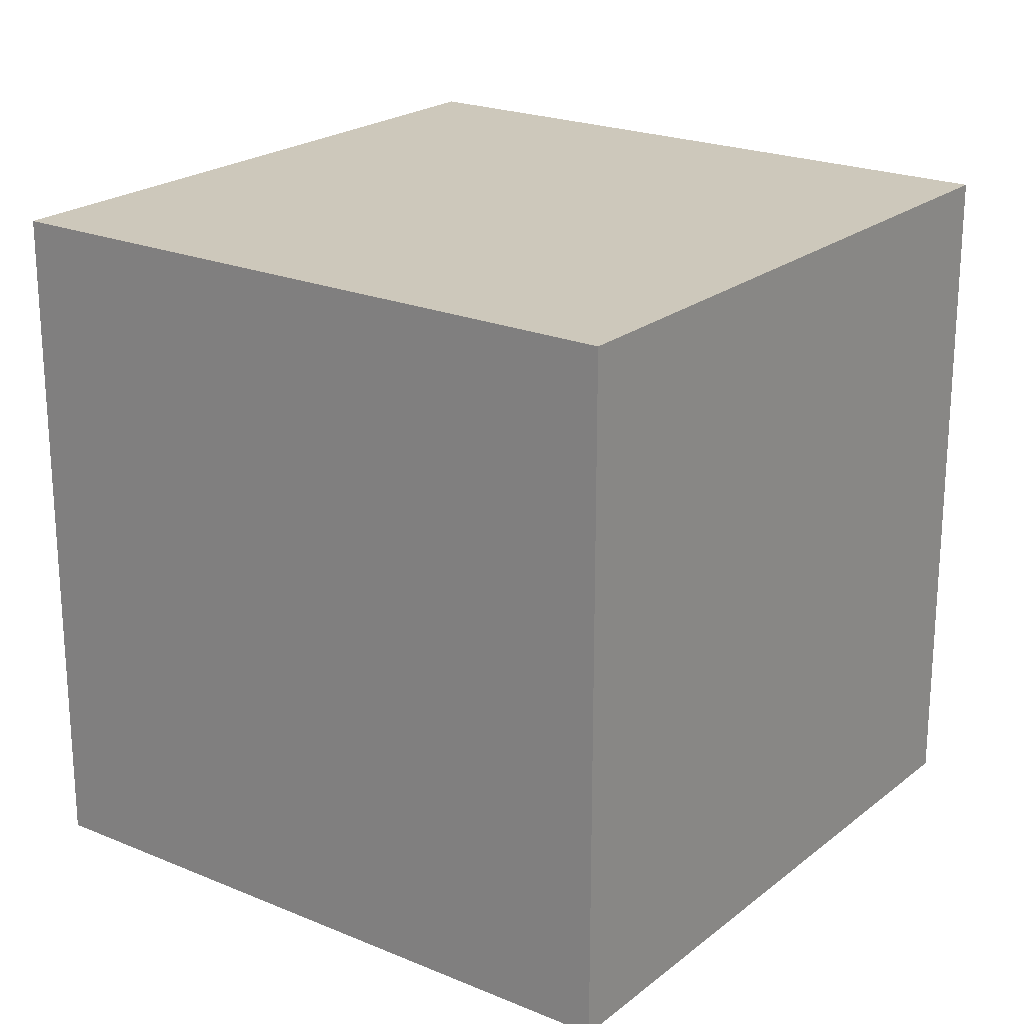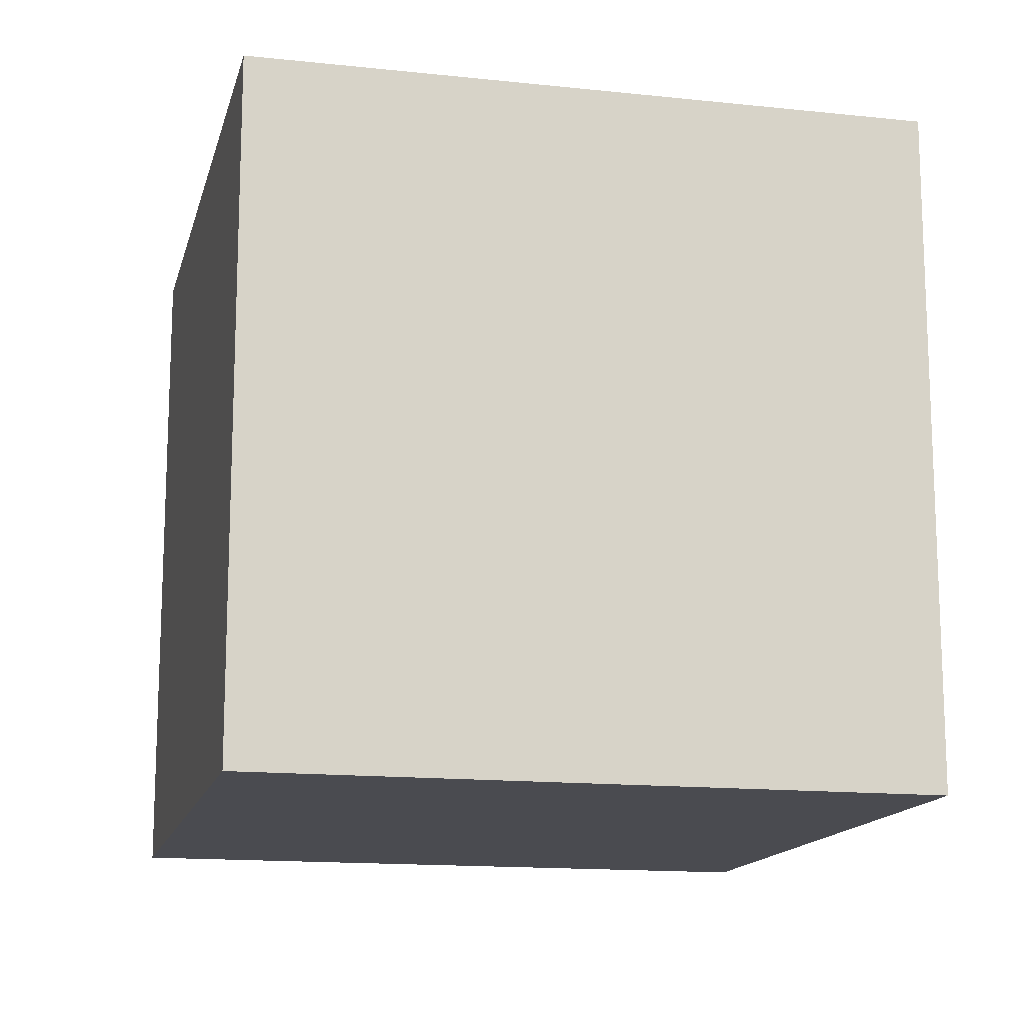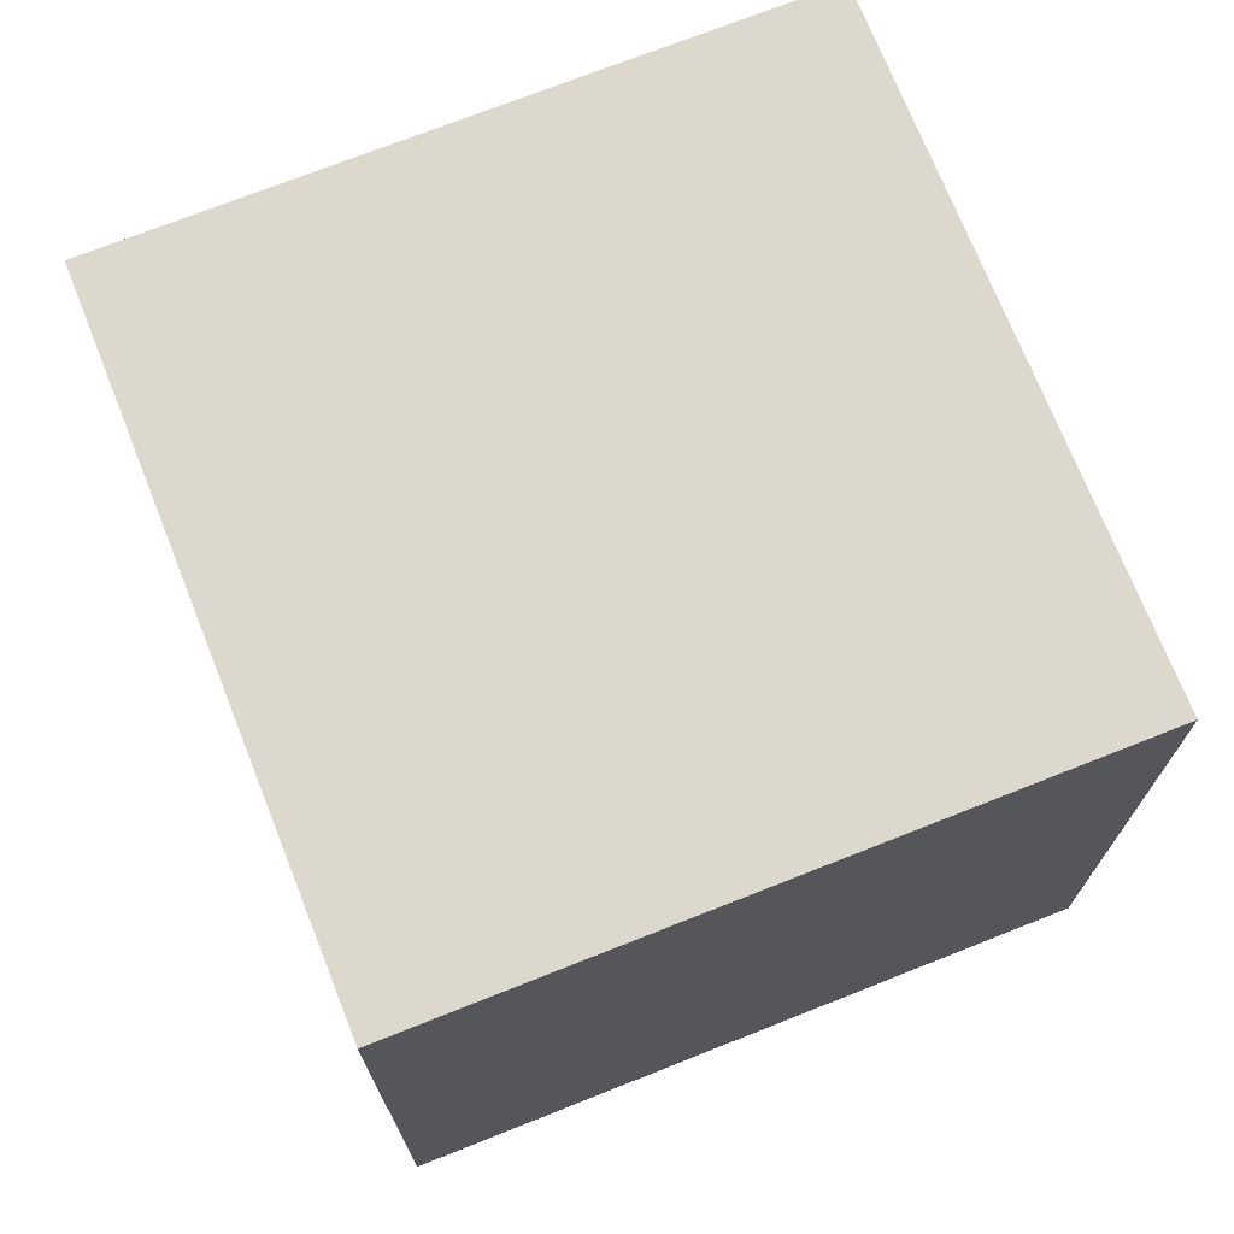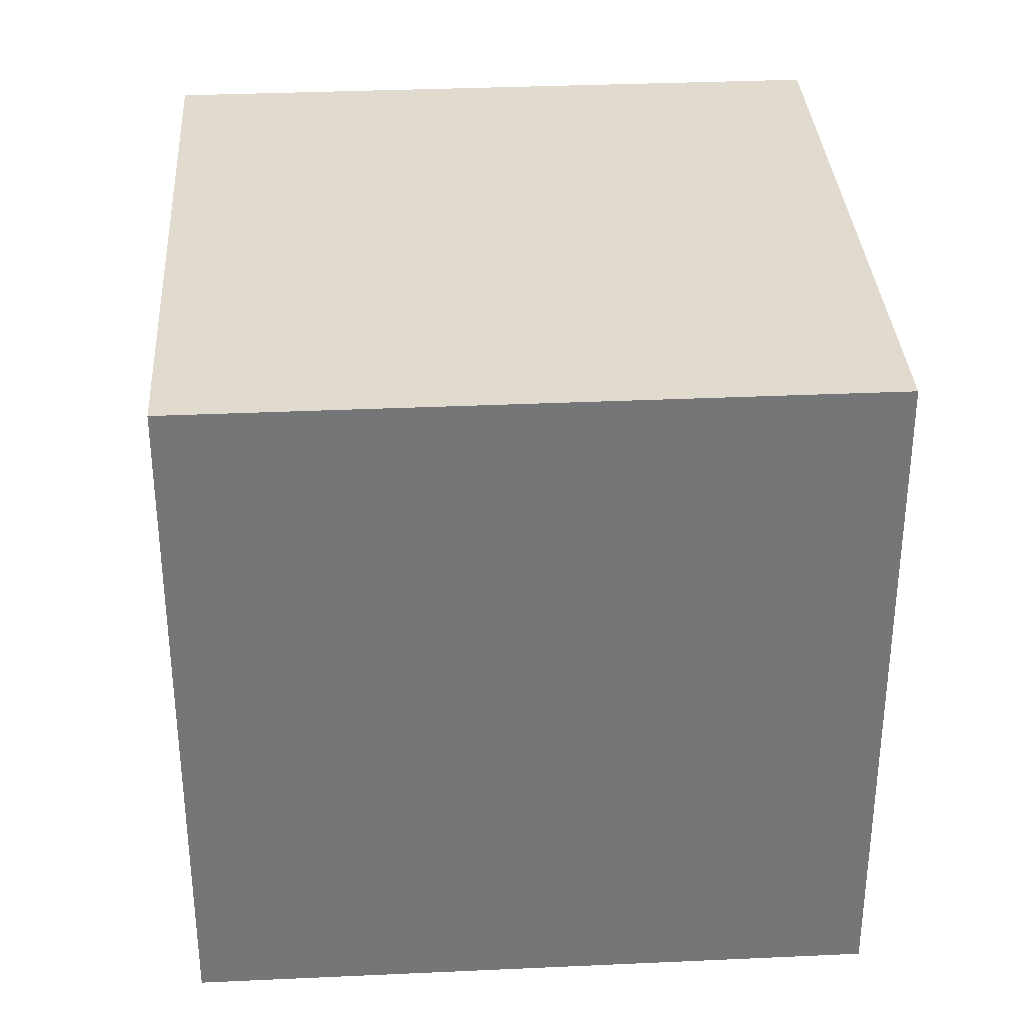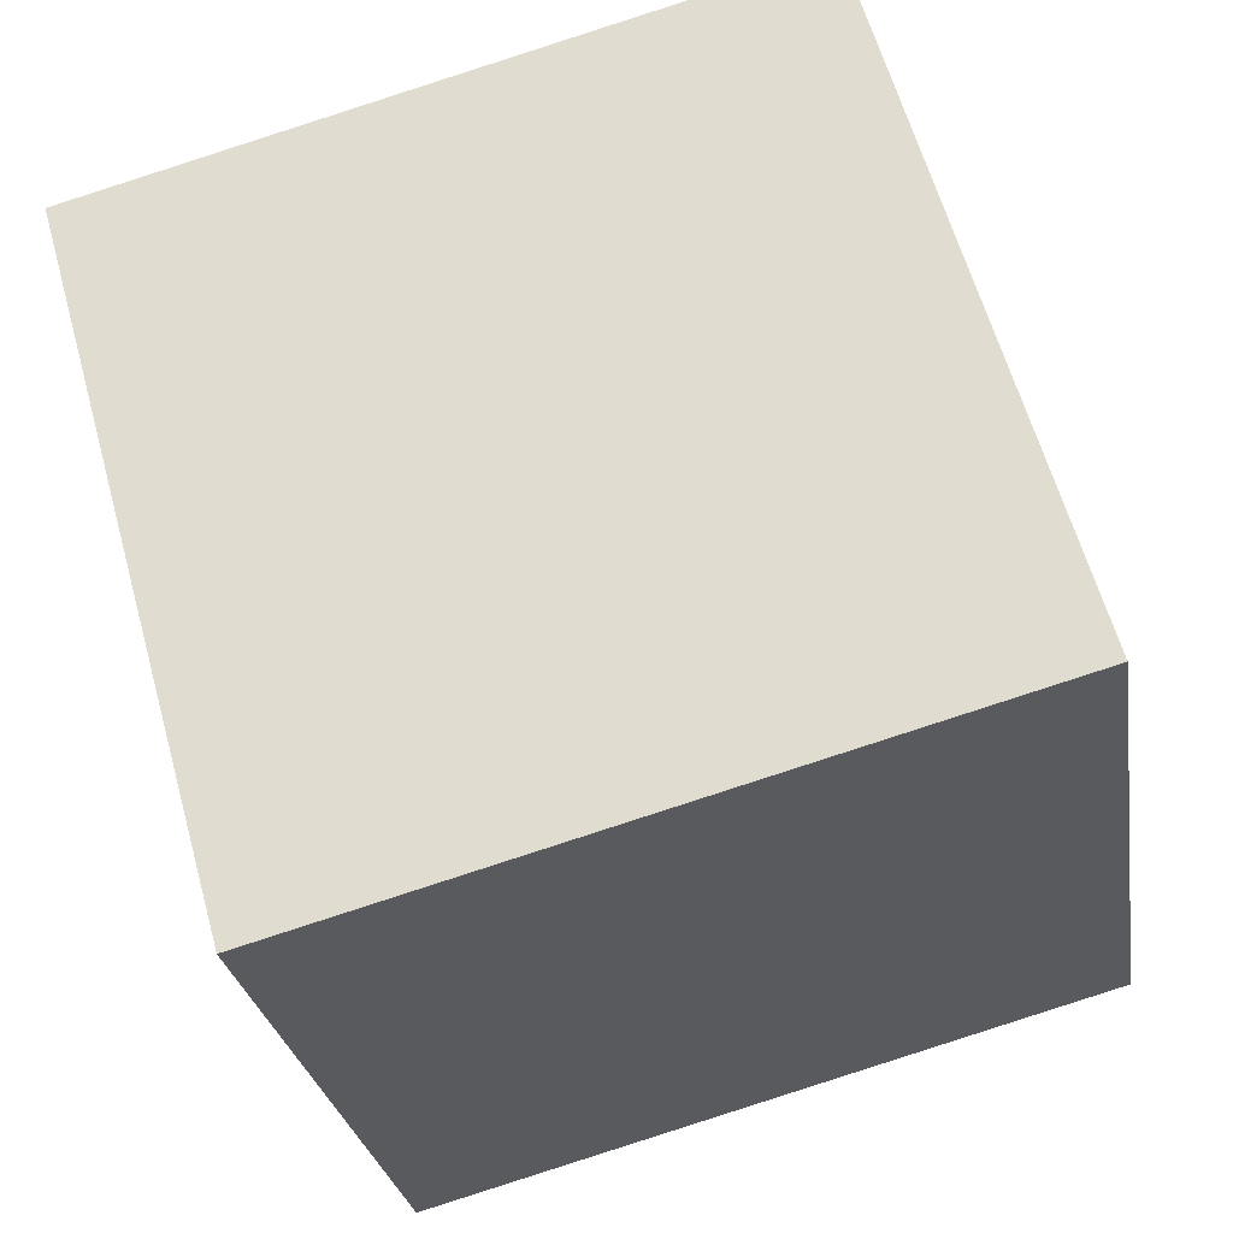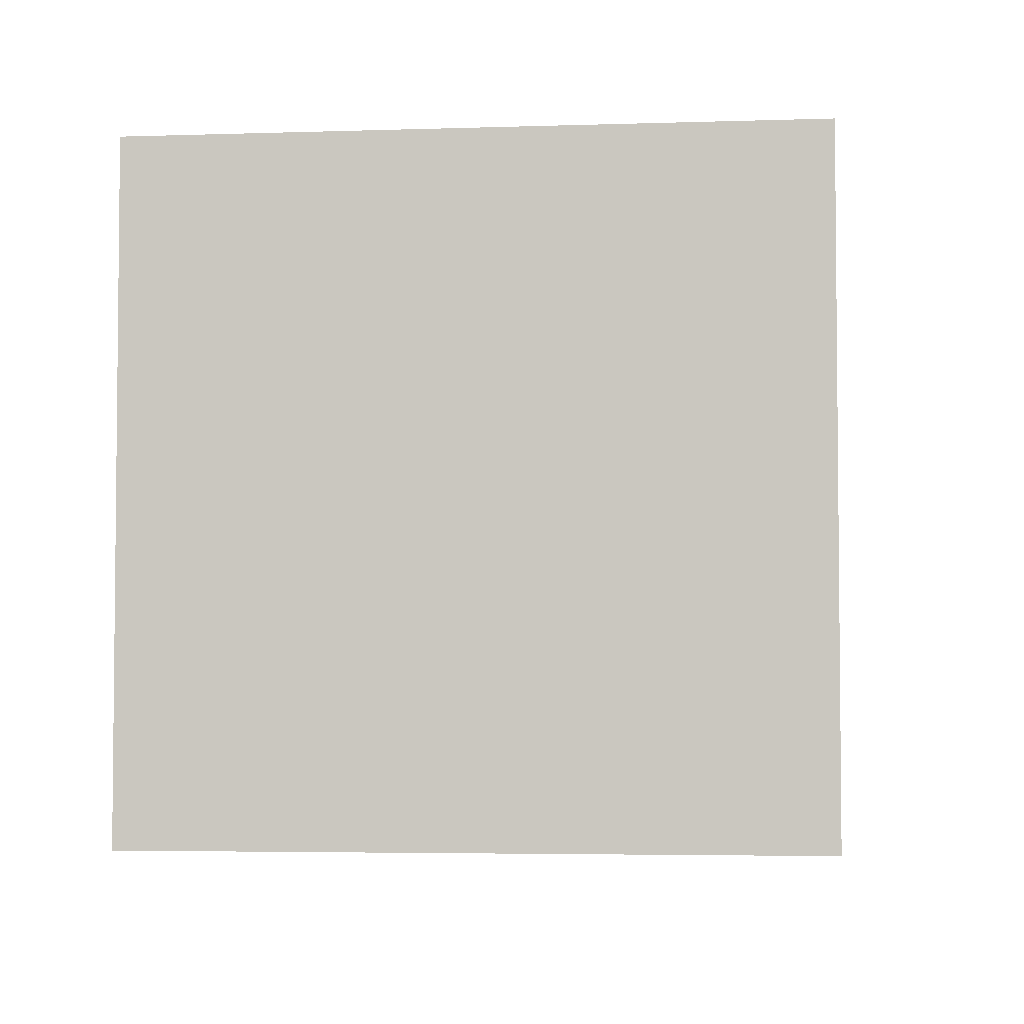
<metadata>
{"format":"obj","ext":"obj","renderer":"f3d","projection":"perspective","resolution":1024,"background":"white","views":[{"elev":21.8,"azim":20.7,"up":"+Y"},{"elev":-14.5,"azim":61.2,"up":"+Y"},{"elev":72.3,"azim":142.7,"up":"+Y"},{"elev":33.6,"azim":160.8,"up":"+Y"},{"elev":-26.6,"azim":8.7,"up":"+Z"},{"elev":-4.0,"azim":170.8,"up":"+Y"}]}
</metadata>
<code>
o Cube.022_Cube.026
v -31.58 0.953 17.77
v -30.64 0.953 14.43
v -31.58 4.426 17.77
v -28.23 0.953 18.71
v -27.3 0.953 15.36
v -28.23 4.426 18.71
v -27.3 4.426 15.36
v -30.64 4.426 14.43
f 5 1 2
f 3 2 1
f 6 1 4
f 7 4 5
f 8 6 7
f 8 5 2
f 5 4 1
f 3 8 2
f 6 3 1
f 7 6 4
f 8 3 6
f 8 7 5

</code>
